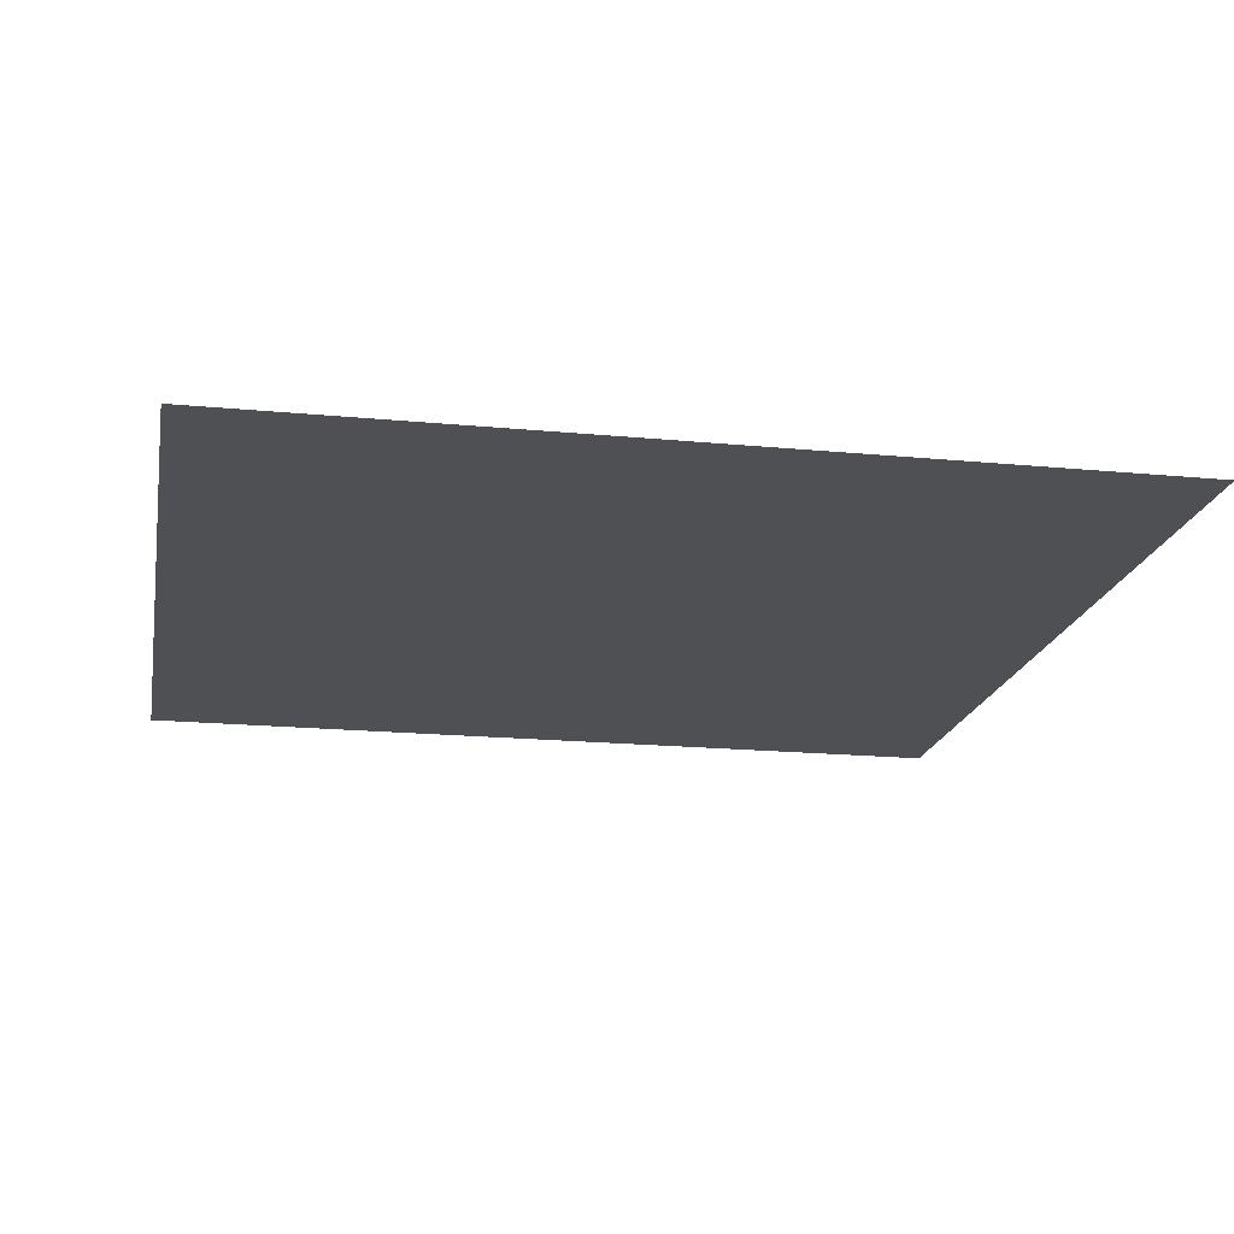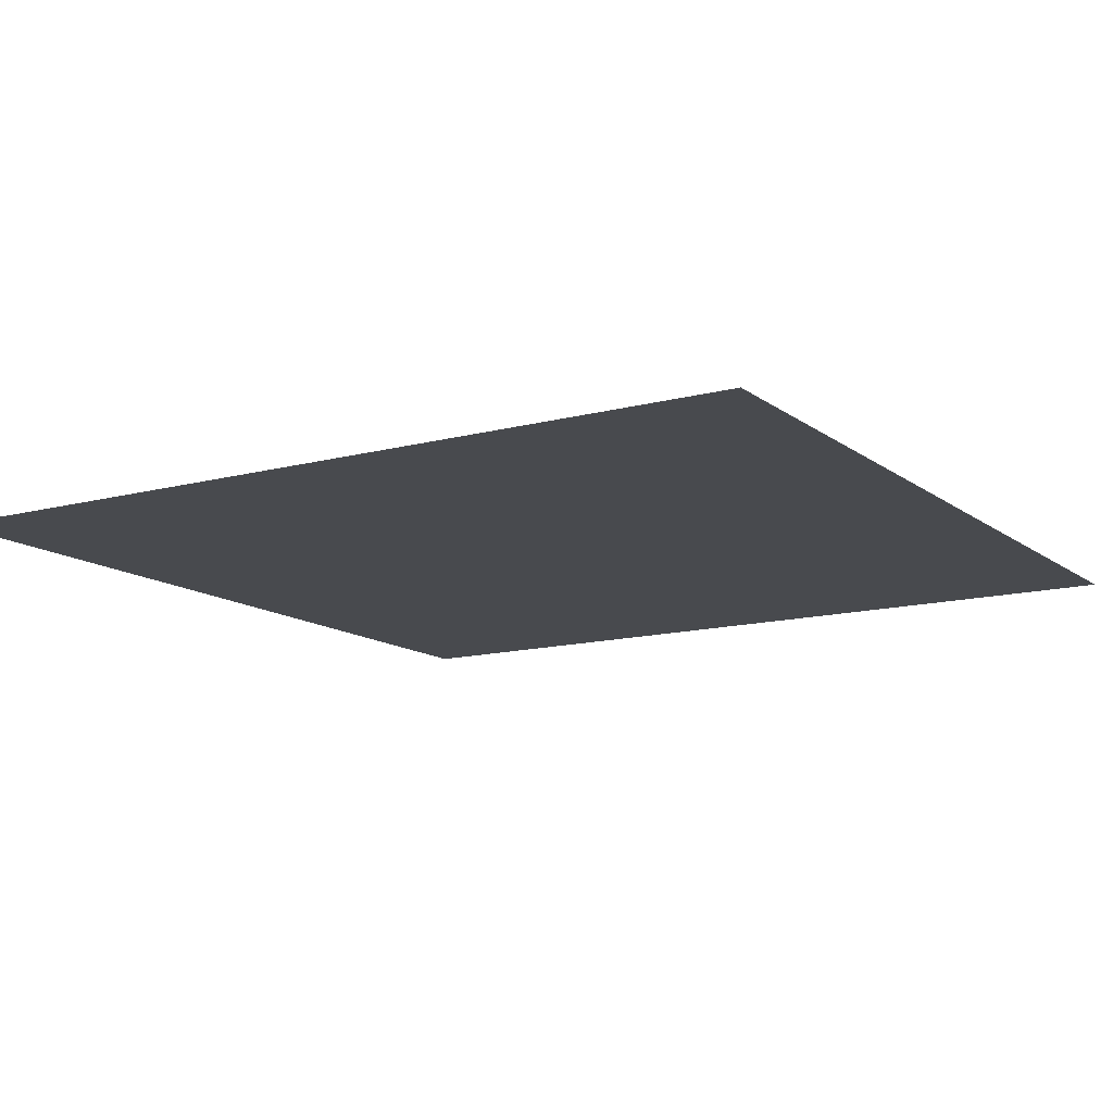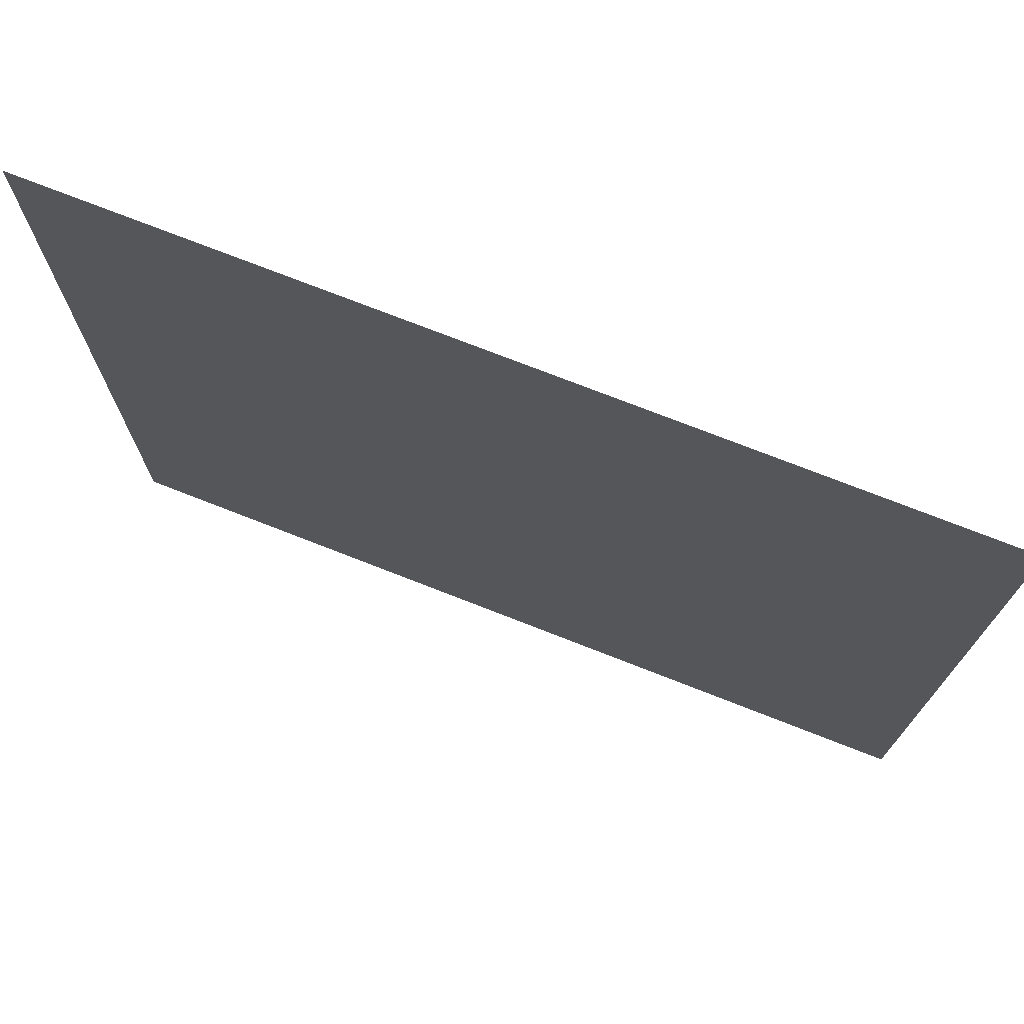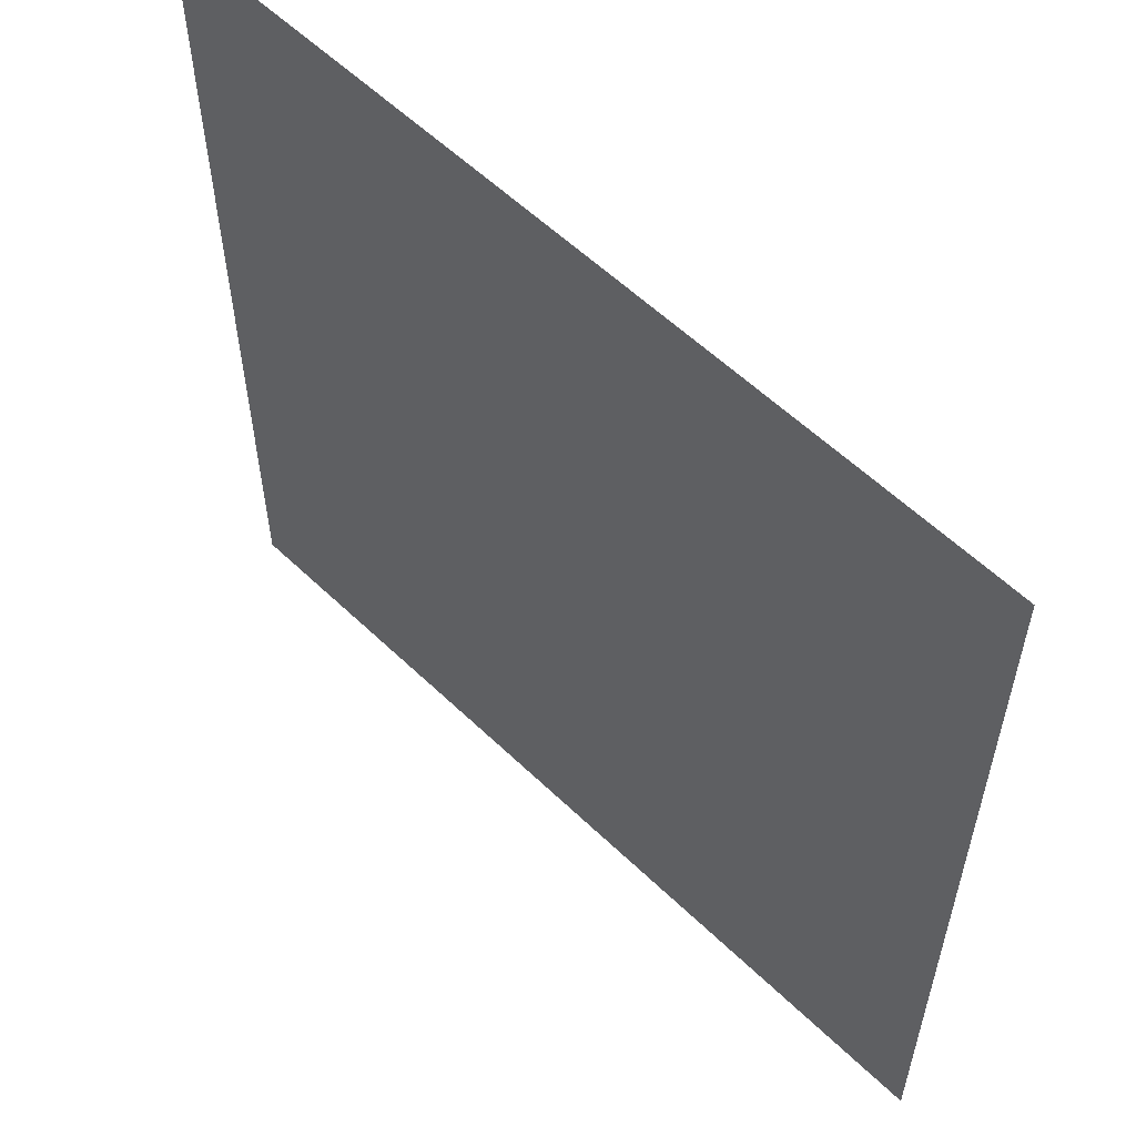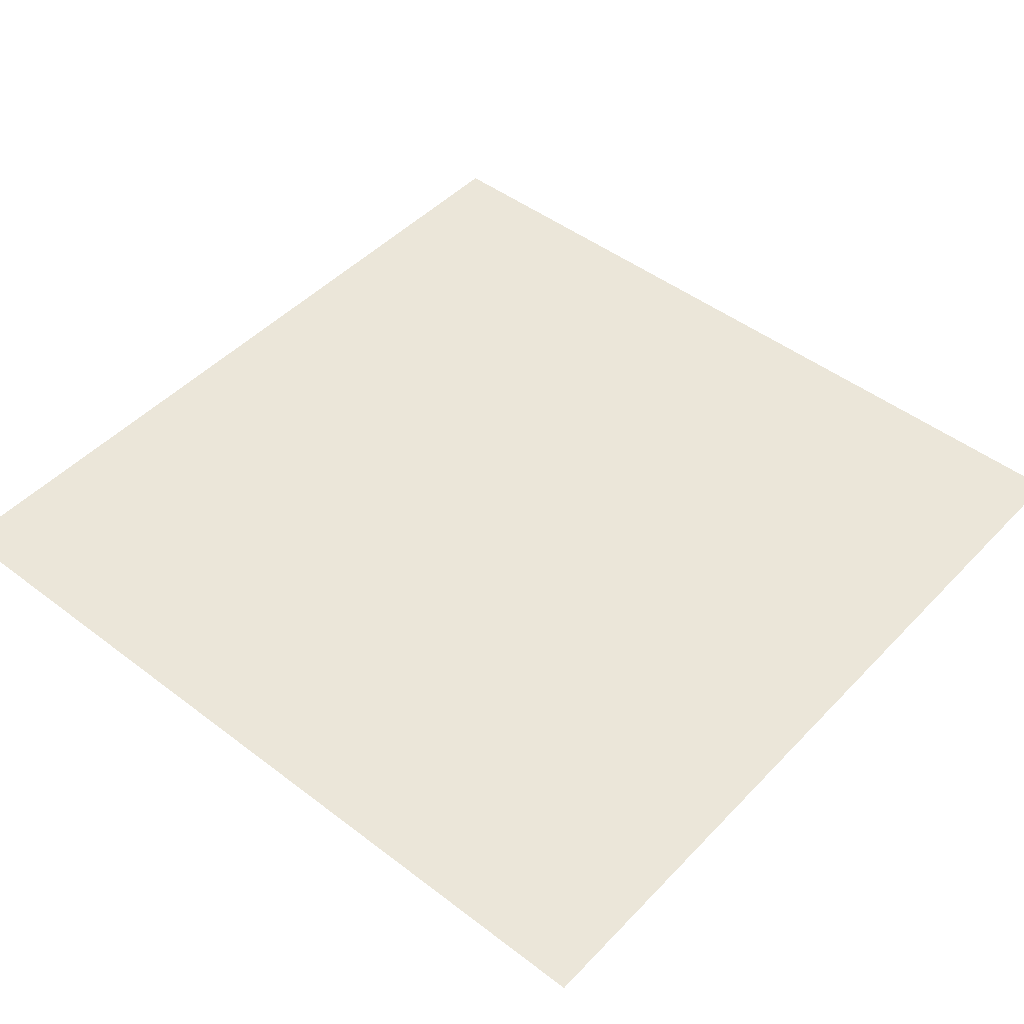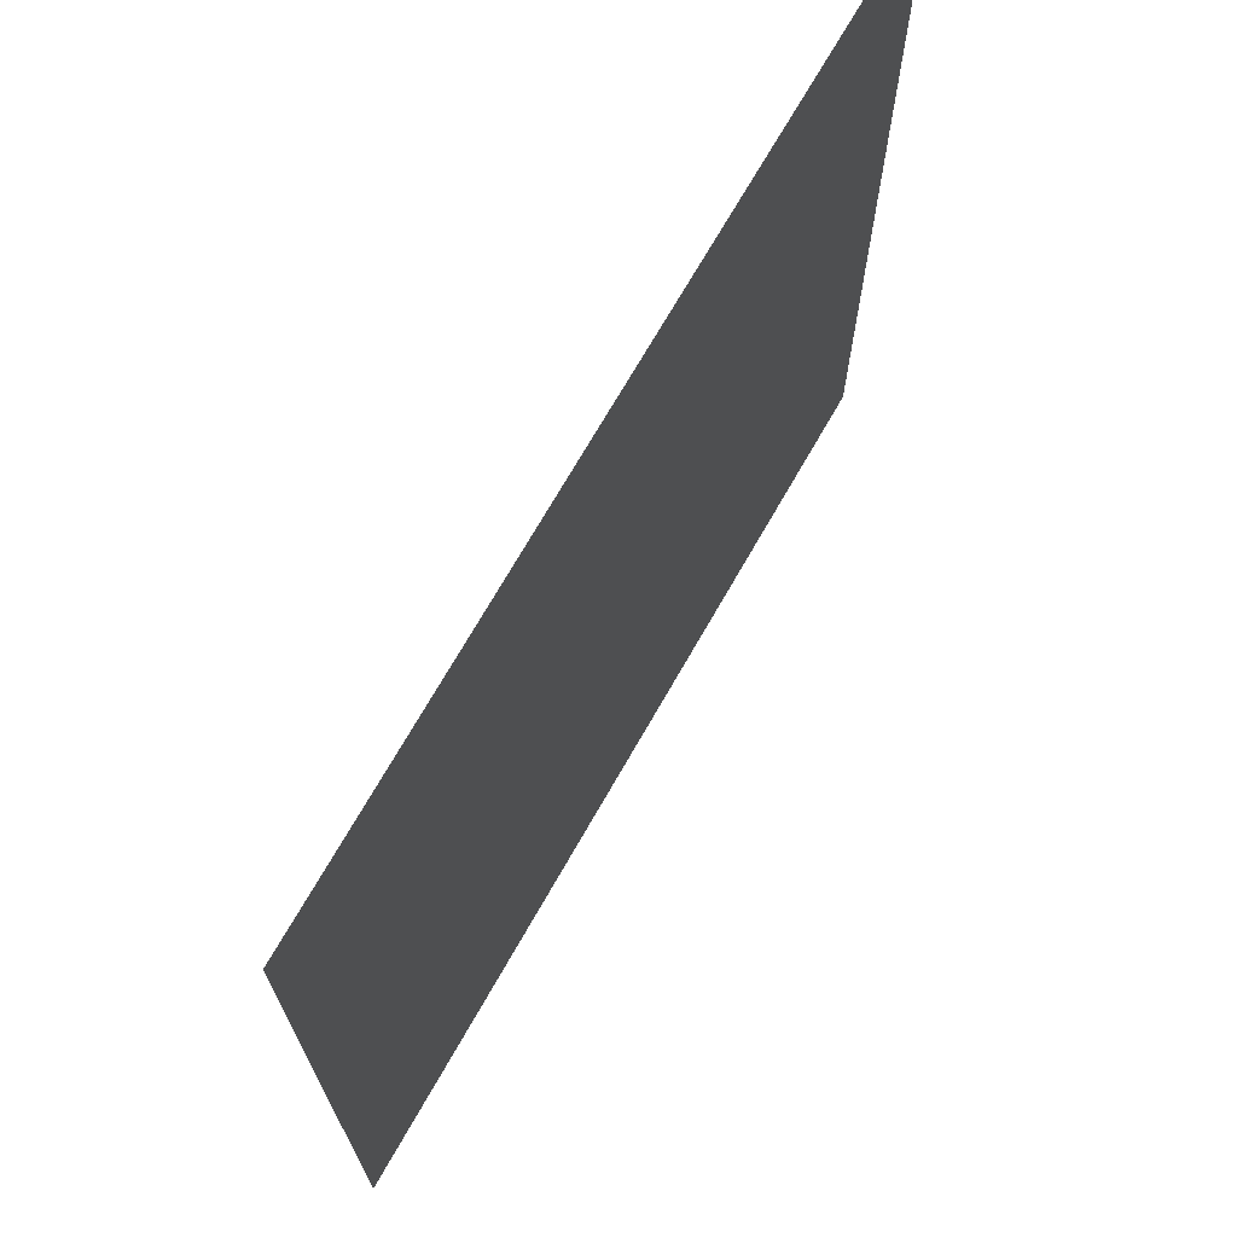
<metadata>
{"format":"obj","ext":"obj","renderer":"f3d","projection":"perspective","resolution":1024,"background":"white","views":[{"elev":-18.5,"azim":-10.5,"up":"+Z"},{"elev":-13.0,"azim":121.6,"up":"+Z"},{"elev":74.4,"azim":21.4,"up":"+Y"},{"elev":57.8,"azim":44.8,"up":"+Y"},{"elev":47.1,"azim":-49.2,"up":"+Z"},{"elev":70.9,"azim":119.7,"up":"+Y"}]}
</metadata>
<code>
v 113.5 -115 0
v -113.5 115 0
v -113.5 -115 0
v 113.5 115 0
o Ground
f 1 2 3
f 1 4 2

</code>
